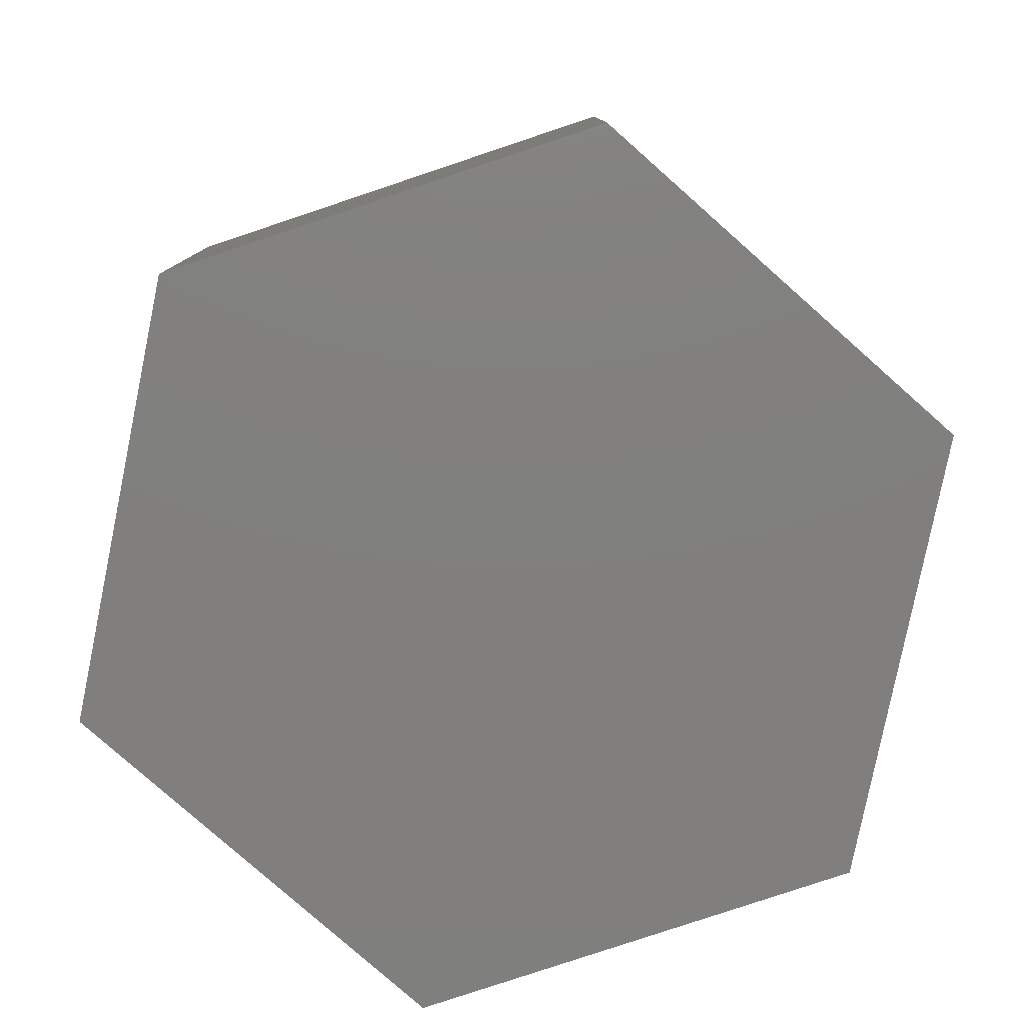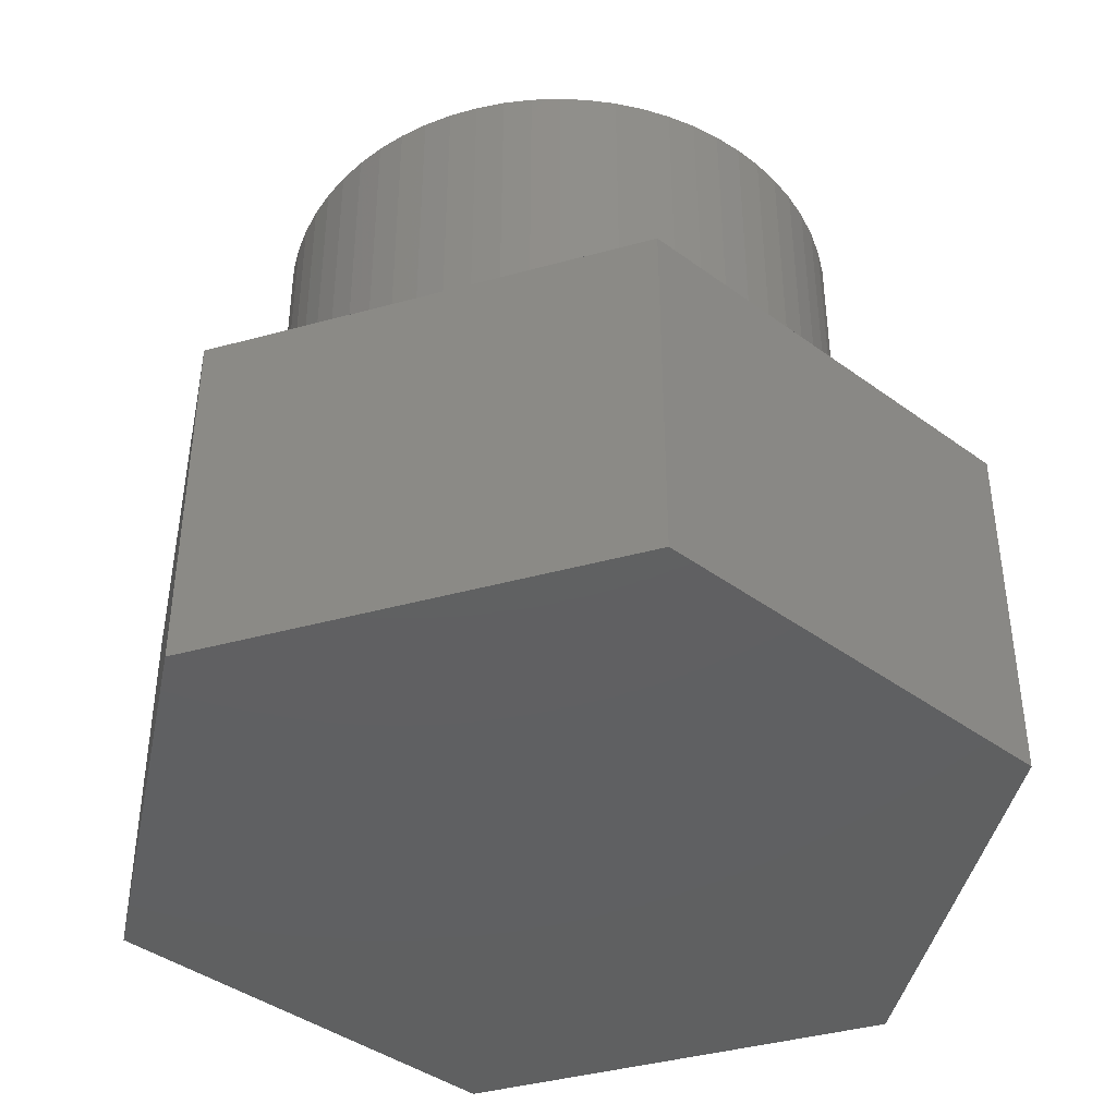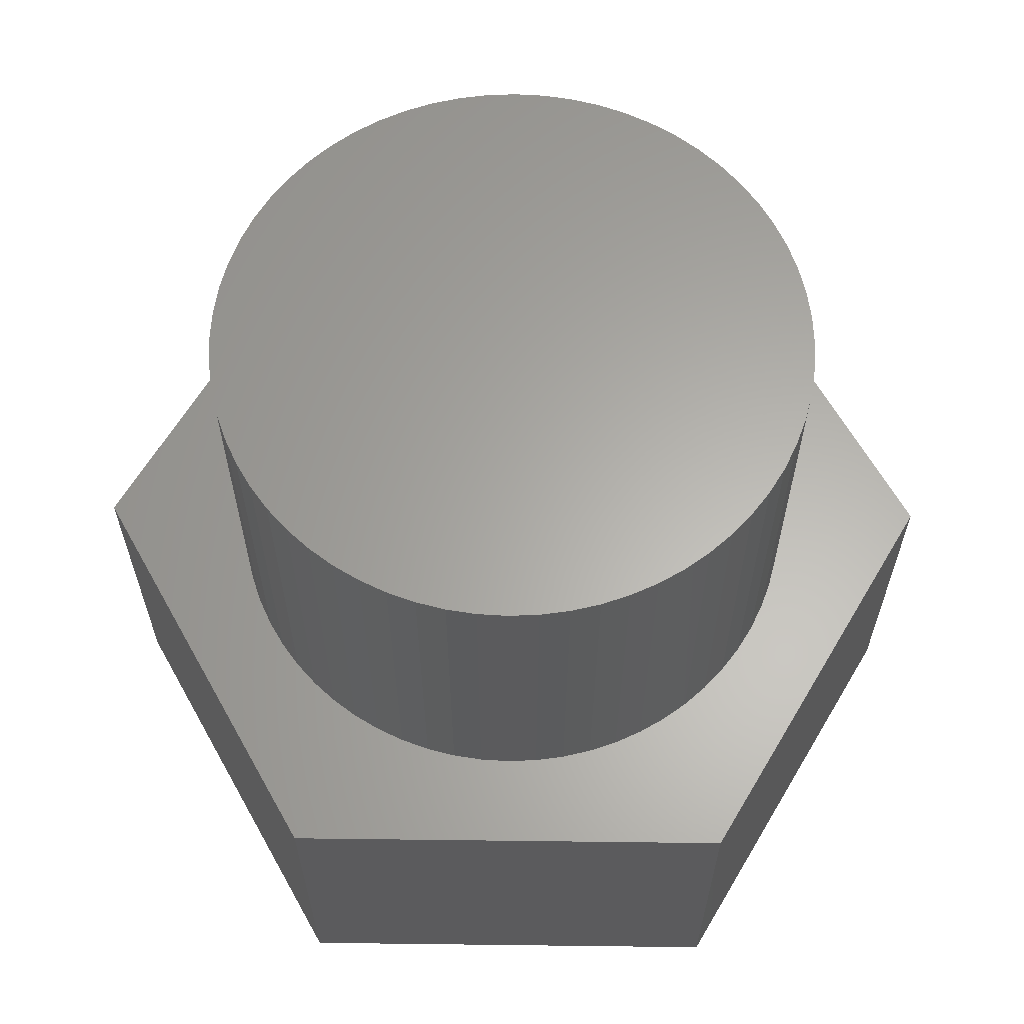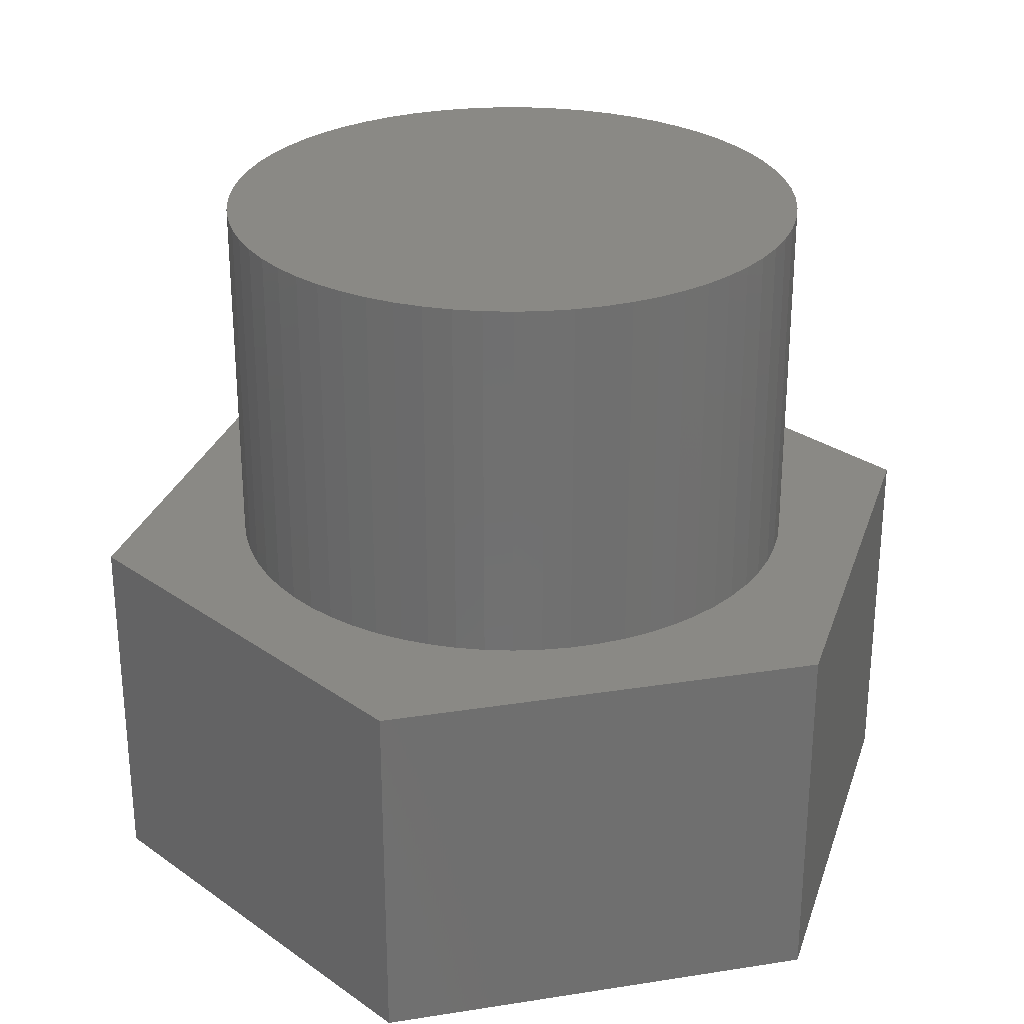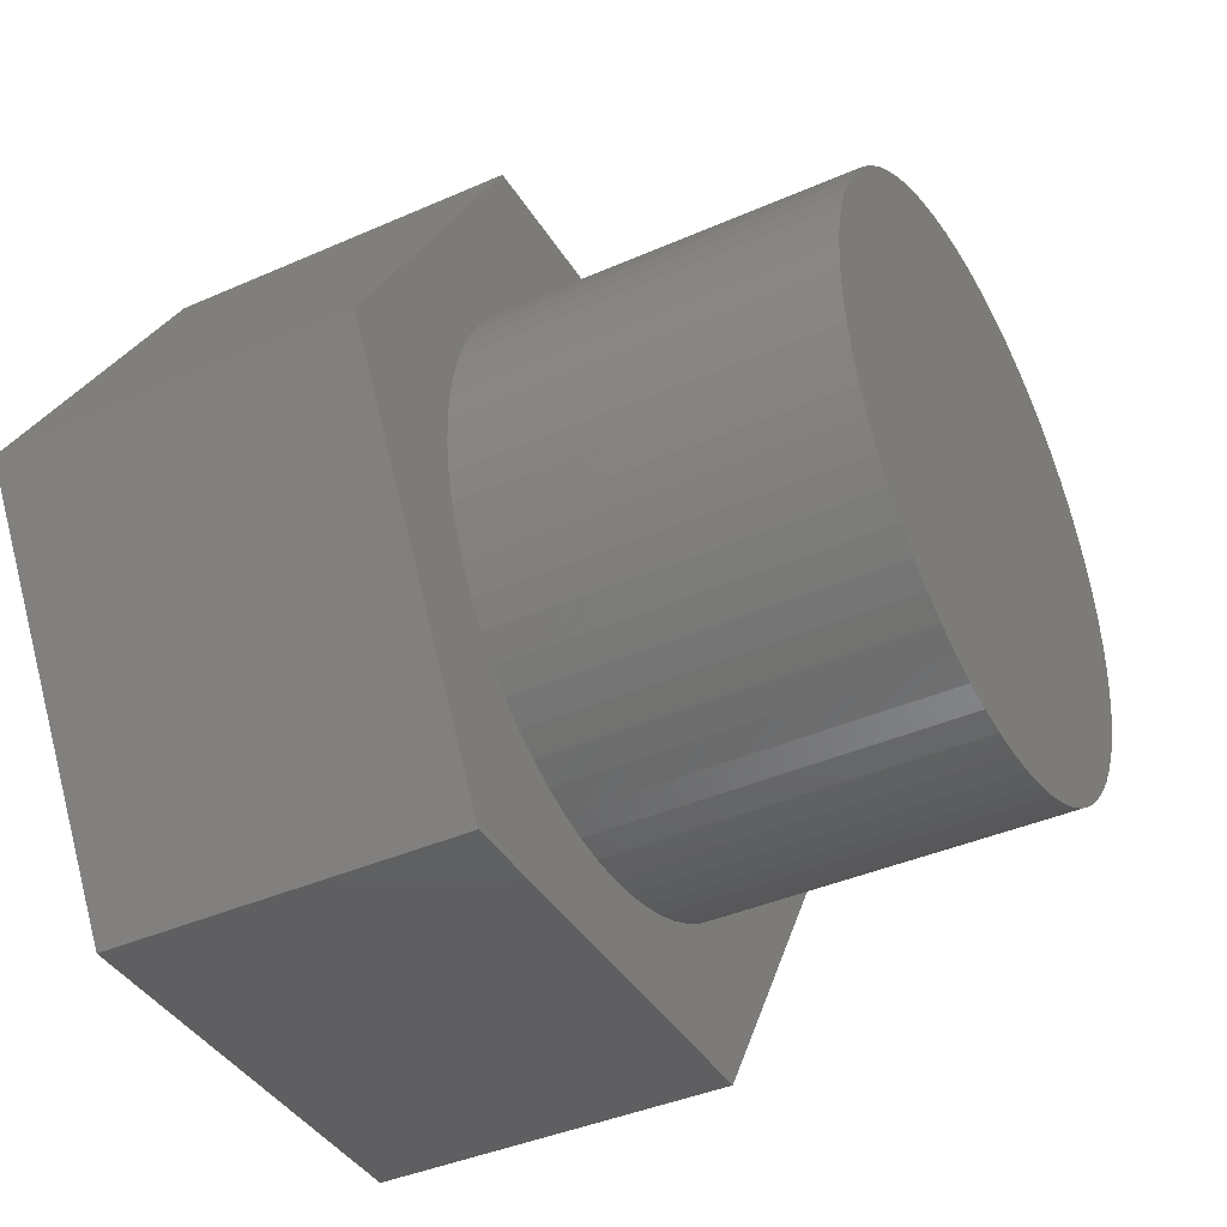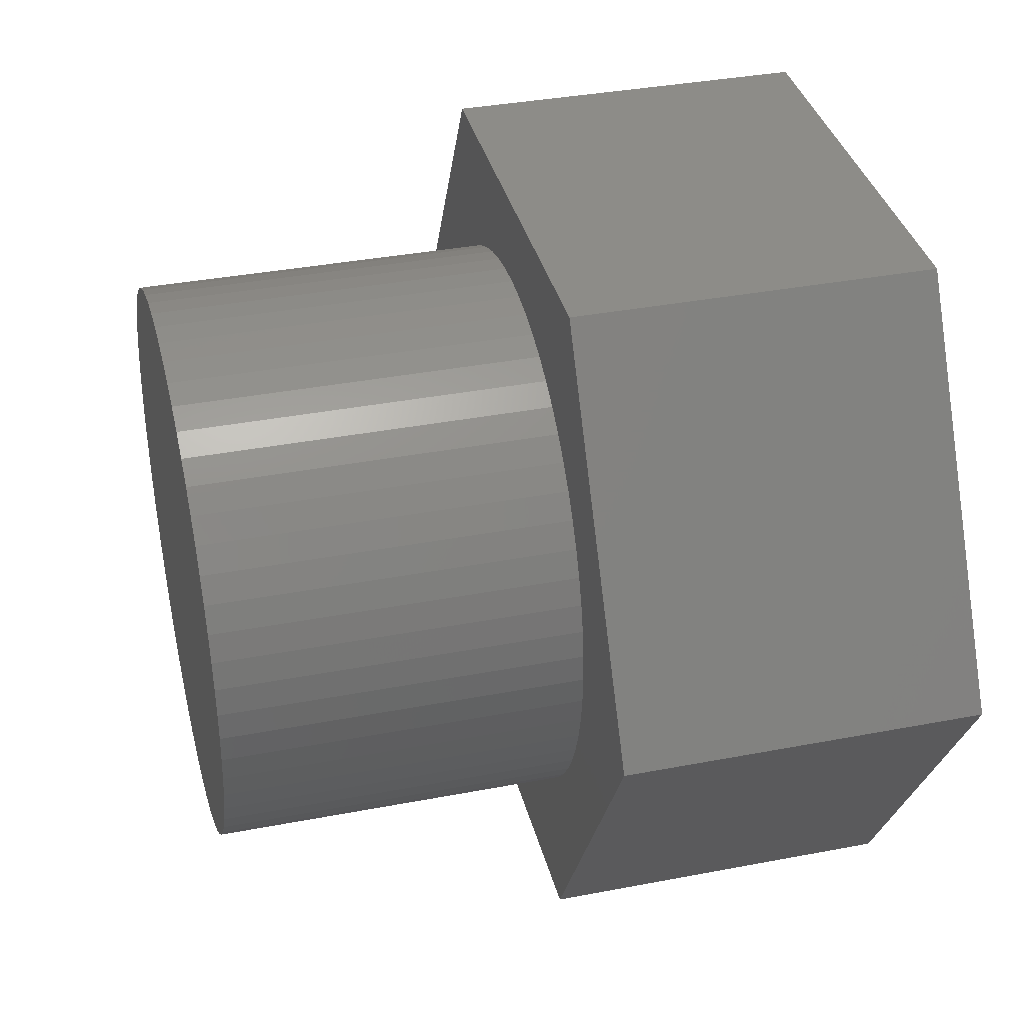
<metadata>
{"format":"stl","ext":"stl","renderer":"f3d","projection":"perspective","resolution":1024,"background":"white","views":[{"elev":-79.8,"azim":-161.5,"up":"+Z"},{"elev":-41.3,"azim":78.4,"up":"+Z"},{"elev":63.0,"azim":-179.3,"up":"+Z"},{"elev":28.1,"azim":-73.4,"up":"+Z"},{"elev":-39.9,"azim":-61.4,"up":"+Y"},{"elev":36.2,"azim":75.9,"up":"+Y"}]}
</metadata>
<code>
# stl→obj: 140 verts, 276 faces
v -3 -5.196 0
v 3 -5.196 5
v -3 -5.196 5
v 3 -5.196 0
v 6 0 0
v 6 0 5
v 3 5.196 0
v -3 5.196 5
v 3 5.196 5
v -3 5.196 0
v -6 0 0
v -6 0 5
v 3.981 0.3921 5
v 4 0 5
v 3.923 0.7804 5
v 3.828 1.161 5
v 3.696 1.531 5
v 3.528 1.886 5
v 3.326 2.222 5
v 3.092 2.538 5
v 2.828 2.828 5
v 2.538 3.092 5
v 2.222 3.326 5
v 1.886 3.528 5
v 1.531 3.696 5
v 1.161 3.828 5
v 0.7804 3.923 5
v 0.3921 3.981 5
v 0 4 5
v -0.3921 3.981 5
v -0.7804 3.923 5
v -1.161 3.828 5
v -1.531 3.696 5
v -1.886 3.528 5
v -2.222 3.326 5
v -2.538 3.092 5
v -2.828 2.828 5
v -3.092 2.538 5
v -3.326 2.222 5
v -3.528 1.886 5
v -3.696 1.531 5
v -3.828 1.161 5
v -3.981 0.3921 5
v -4 0 5
v -3.923 0.7804 5
v 3.981 -0.3921 5
v 3.923 -0.7804 5
v 3.828 -1.161 5
v 3.696 -1.531 5
v 3.528 -1.886 5
v 3.326 -2.222 5
v 3.092 -2.538 5
v 2.828 -2.828 5
v 2.538 -3.092 5
v 2.222 -3.326 5
v 1.886 -3.528 5
v 1.531 -3.696 5
v 1.161 -3.828 5
v 0.7804 -3.923 5
v 0.3921 -3.981 5
v 0 -4 5
v -0.3921 -3.981 5
v -0.7804 -3.923 5
v -1.161 -3.828 5
v -1.531 -3.696 5
v -1.886 -3.528 5
v -2.222 -3.326 5
v -2.538 -3.092 5
v -2.828 -2.828 5
v -3.092 -2.538 5
v -3.326 -2.222 5
v -3.528 -1.886 5
v -3.696 -1.531 5
v -3.828 -1.161 5
v -3.923 -0.7804 5
v -3.981 -0.3921 5
v 3.092 -2.538 10
v 3.326 -2.222 10
v 3.696 -1.531 10
v 3.828 -1.161 10
v -3.923 0.7804 10
v -3.981 0.3921 10
v 1.161 3.828 10
v 1.531 3.696 10
v 3.981 0.3921 10
v 3.923 0.7804 10
v -3.696 -1.531 10
v -3.528 -1.886 10
v 3.923 -0.7804 10
v 3.981 -0.3921 10
v -2.222 3.326 10
v -1.886 3.528 10
v 0.3921 3.981 10
v 0.7804 3.923 10
v 3.326 2.222 10
v 3.092 2.538 10
v -1.531 3.696 10
v -1.161 3.828 10
v -2.538 3.092 10
v 2.538 -3.092 10
v 2.222 -3.326 10
v 2.828 -2.828 10
v 0.7804 -3.923 10
v 0.3921 -3.981 10
v -3.981 -0.3921 10
v -3.923 -0.7804 10
v -3.326 -2.222 10
v -3.092 -2.538 10
v 1.886 3.528 10
v 4 0 10
v -3.326 2.222 10
v -3.528 1.886 10
v 2.222 3.326 10
v 2.538 3.092 10
v -0.7804 -3.923 10
v -1.161 -3.828 10
v -3.696 1.531 10
v -3.828 1.161 10
v -0.7804 3.923 10
v -0.3921 3.981 10
v 3.696 1.531 10
v 3.528 1.886 10
v 2.828 2.828 10
v 3.828 1.161 10
v 1.531 -3.696 10
v 1.161 -3.828 10
v 3.528 -1.886 10
v -1.531 -3.696 10
v 0 -4 10
v -4 0 10
v 0 4 10
v -2.828 2.828 10
v -1.886 -3.528 10
v -2.222 -3.326 10
v -2.538 -3.092 10
v -2.828 -2.828 10
v -3.828 -1.161 10
v -0.3921 -3.981 10
v 1.886 -3.528 10
v -3.092 2.538 10
f 1 2 3
f 2 1 4
f 2 5 6
f 5 2 4
f 7 8 9
f 8 7 10
f 6 7 9
f 7 6 5
f 11 8 10
f 8 11 12
f 1 12 11
f 12 1 3
f 6 13 14
f 6 15 13
f 6 16 15
f 6 17 16
f 6 18 17
f 9 18 6
f 18 9 19
f 19 9 20
f 9 21 20
f 9 22 21
f 9 23 22
f 9 24 23
f 9 25 24
f 9 26 25
f 9 27 26
f 9 28 27
f 9 29 28
f 8 29 9
f 29 8 30
f 30 8 31
f 31 8 32
f 8 33 32
f 8 34 33
f 8 35 34
f 8 36 35
f 8 37 36
f 8 38 37
f 8 39 38
f 8 40 39
f 12 40 8
f 40 12 41
f 41 12 42
f 43 12 44
f 45 12 43
f 42 12 45
f 46 6 14
f 47 6 46
f 48 6 47
f 49 6 48
f 50 6 49
f 2 50 51
f 2 51 52
f 50 2 6
f 53 2 52
f 54 2 53
f 55 2 54
f 56 2 55
f 57 2 56
f 58 2 57
f 59 2 58
f 60 2 59
f 61 2 60
f 3 61 62
f 3 62 63
f 3 63 64
f 61 3 2
f 65 3 64
f 66 3 65
f 67 3 66
f 68 3 67
f 69 3 68
f 70 3 69
f 71 3 70
f 72 3 71
f 12 72 73
f 12 73 74
f 12 74 75
f 72 12 3
f 76 12 75
f 12 76 44
f 4 7 5
f 4 10 7
f 1 10 4
f 10 1 11
f 77 51 78
f 51 77 52
f 79 48 80
f 48 79 49
f 43 81 45
f 81 43 82
f 25 83 84
f 83 25 26
f 85 15 86
f 15 85 13
f 72 87 73
f 87 72 88
f 89 46 90
f 46 89 47
f 34 91 92
f 91 34 35
f 27 93 94
f 93 27 28
f 95 20 96
f 20 95 19
f 32 97 98
f 97 32 33
f 35 99 91
f 99 35 36
f 55 100 101
f 100 55 54
f 54 102 100
f 102 54 53
f 60 103 104
f 103 60 59
f 75 105 76
f 105 75 106
f 70 107 71
f 107 70 108
f 24 84 109
f 84 24 25
f 110 13 85
f 13 110 14
f 40 111 39
f 111 40 112
f 22 113 114
f 113 22 23
f 64 115 116
f 115 64 63
f 42 117 41
f 117 42 118
f 30 119 120
f 119 30 31
f 121 18 122
f 18 121 17
f 90 14 110
f 14 90 46
f 21 114 123
f 114 21 22
f 86 16 124
f 16 86 15
f 26 94 83
f 94 26 27
f 58 125 126
f 125 58 57
f 78 50 127
f 50 78 51
f 65 116 128
f 116 65 64
f 59 126 103
f 126 59 58
f 23 109 113
f 109 23 24
f 127 49 79
f 49 127 50
f 124 17 121
f 17 124 16
f 61 104 129
f 104 61 60
f 76 130 44
f 130 76 105
f 29 120 131
f 120 29 30
f 44 82 43
f 82 44 130
f 36 132 99
f 132 36 37
f 66 128 133
f 128 66 65
f 122 19 95
f 19 122 18
f 68 134 135
f 134 68 67
f 31 98 119
f 98 31 32
f 69 108 70
f 108 69 136
f 74 106 75
f 106 74 137
f 73 137 74
f 137 73 87
f 62 129 138
f 129 62 61
f 63 138 115
f 138 63 62
f 102 52 77
f 52 102 53
f 28 131 93
f 131 28 29
f 80 47 89
f 47 80 48
f 41 112 40
f 112 41 117
f 85 90 110
f 86 90 85
f 86 89 90
f 124 89 86
f 124 80 89
f 121 80 124
f 121 79 80
f 122 79 121
f 122 127 79
f 95 127 122
f 95 78 127
f 96 78 95
f 96 77 78
f 123 77 96
f 123 102 77
f 114 102 123
f 114 100 102
f 113 100 114
f 113 101 100
f 109 101 113
f 109 139 101
f 84 139 109
f 84 125 139
f 83 125 84
f 83 126 125
f 94 126 83
f 94 103 126
f 93 103 94
f 93 104 103
f 131 104 93
f 131 129 104
f 120 129 131
f 120 138 129
f 119 138 120
f 119 115 138
f 98 115 119
f 98 116 115
f 97 116 98
f 97 128 116
f 92 128 97
f 92 133 128
f 91 133 92
f 91 134 133
f 99 134 91
f 99 135 134
f 132 135 99
f 132 136 135
f 140 136 132
f 140 108 136
f 111 108 140
f 111 107 108
f 112 107 111
f 112 88 107
f 117 88 112
f 117 87 88
f 118 87 117
f 118 137 87
f 81 137 118
f 81 106 137
f 82 106 81
f 82 105 106
f 105 82 130
f 71 88 72
f 88 71 107
f 69 135 136
f 135 69 68
f 45 118 42
f 118 45 81
f 67 133 134
f 133 67 66
f 57 139 125
f 139 57 56
f 39 140 38
f 140 39 111
f 96 21 123
f 21 96 20
f 56 101 139
f 101 56 55
f 38 132 37
f 132 38 140
f 33 92 97
f 92 33 34

</code>
